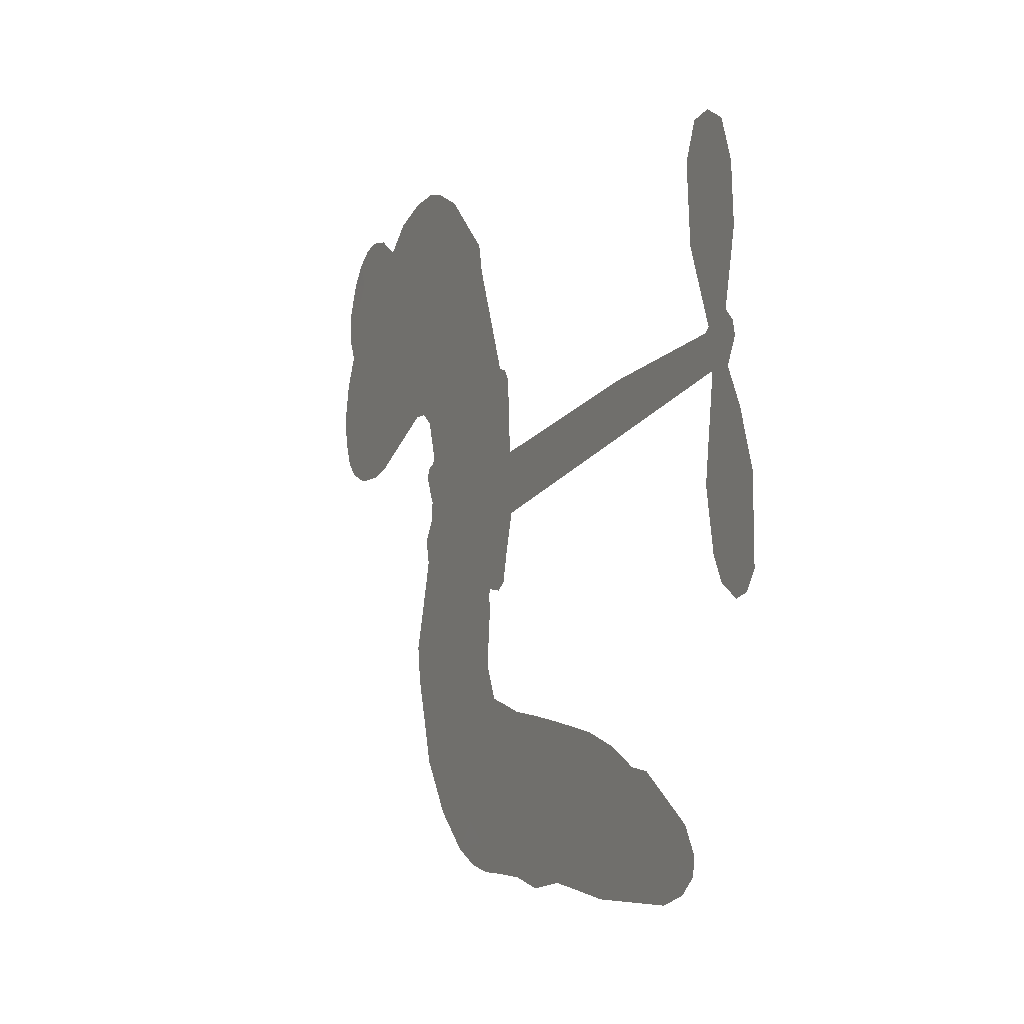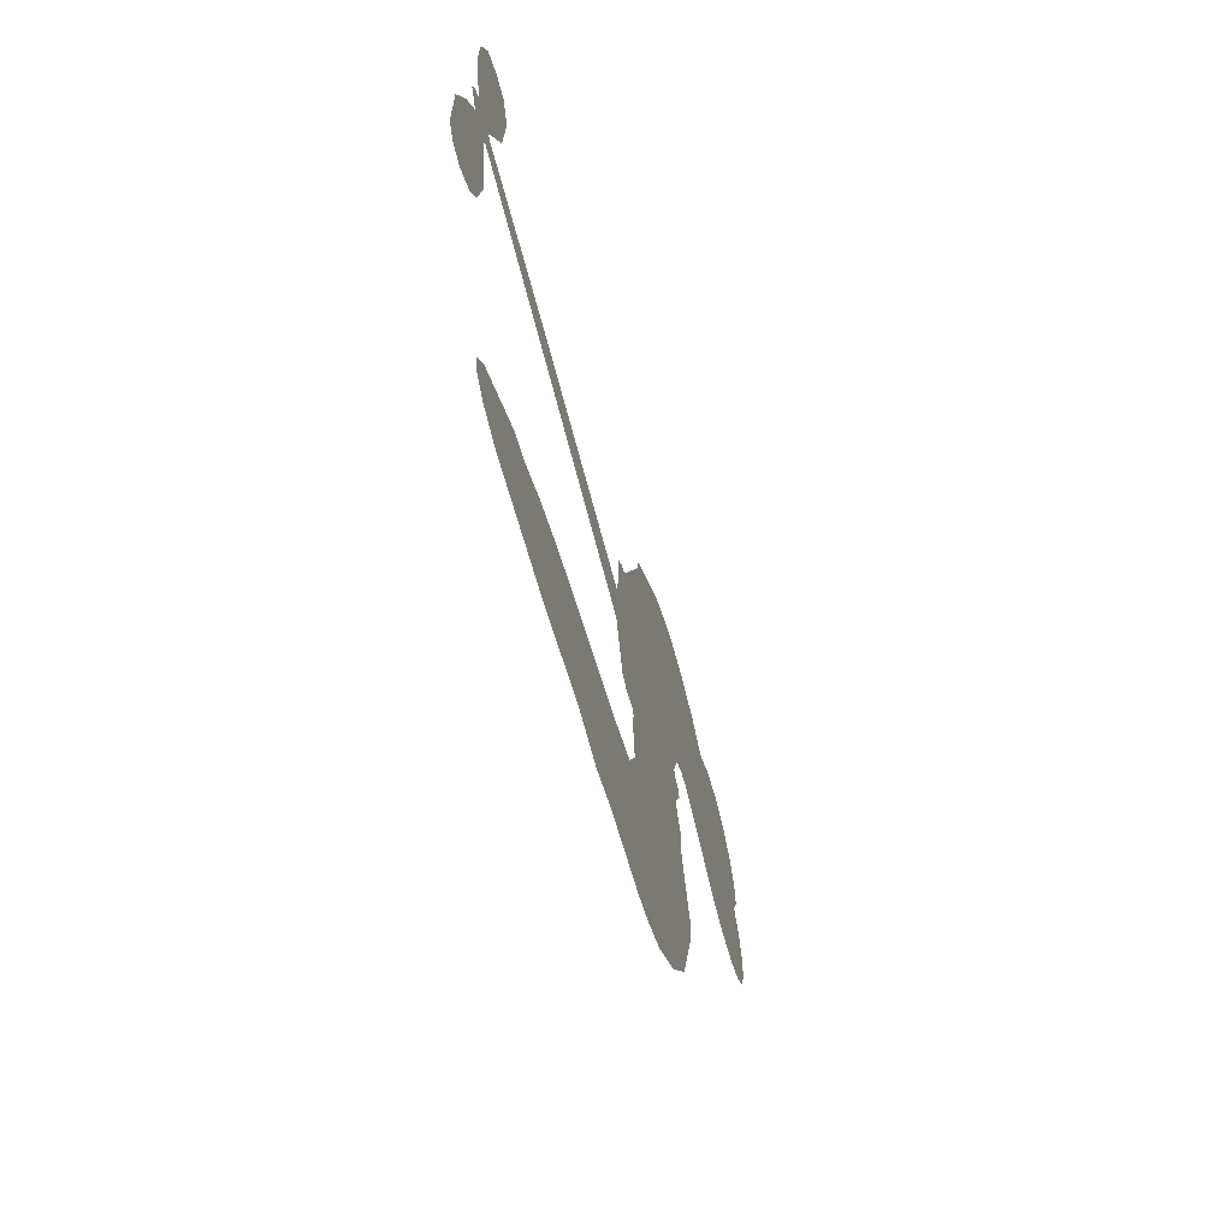
<metadata>
{"format":"obj","ext":"obj","renderer":"f3d","projection":"perspective","resolution":1024,"background":"white","views":[{"elev":-9.5,"azim":64.8,"up":"+Y"},{"elev":-65.7,"azim":105.1,"up":"+Y"}]}
</metadata>
<code>
v -3781 902.1 0.2257
v -3771 951.1 0.2142
v -3748 995.6 0.1893
v -3765 1032 0.1564
v -3765 1068 0.1258
v -3744 1117 0
v -3719 1147 0.102
v -3690 1164 0.135
v -3662 1170 0.1547
v -3622 1161 0.1819
v -3581 1134 0.2241
v -3539 1167 0.2597
v -3479 1185 0.2811
v -3428 1186 0.2947
v -3388 1175 0.3046
v -3336 1147 0.3194
v -3245 1058 0.357
v -3236 1017 0.3705
v -3172 857.8 0.4716
v -3155 851 0.486
v -3145 836.3 0.5
v -3139 730.2 0.5272
v -2811 766.8 0.6118
v -2586 778.7 0.6795
v -2579 784.8 0.6864
v -2620 894.7 0.7179
v -2627 1004 0.7338
v -2606 1051 0.7382
v -2574 1055 0.741
v -2541 1035 0.75
v -2520 975.1 0.73
v -2516 893.8 0.7164
v -2538 797.2 0.6913
v -2522 780.5 0.6867
v -2518 761 0.6845
v -2535 727.8 0.6806
v -2509 674.3 0.6797
v -2483 593.3 0.6797
v -2483 480 0.6797
v -2501 455.2 0.6797
v -2524 450.5 0.6797
v -2557 472.5 0.6797
v -2575 508.1 0.6797
v -2590 593.8 0.6797
v -2571 729.3 0.6784
v -3133 642.7 0.5463
v -3160 548.1 0.5748
v -3176 538.3 0.5774
v -3204 543.5 0.5876
v -3210 532.7 0.6008
v -3205 521.1 0.6103
v -3213 436.7 0.669
v -3190 387 0.7013
v -3116 363.5 0.6935
v -2898 321 0.5832
v -2835 299.2 0.546
v -2783 270.6 0.5055
v -2746 263.5 0.4795
v -2651 195.5 0.3786
v -2632 161.2 0.324
v -2633 134.9 0.25
v -2660 113.2 0.3476
v -2705 101.2 0.4048
v -2869 109 0.5381
v -2994 130.5 0.6229
v -3058 123.7 0.662
v -3114 138.8 0.6969
v -3219 147.3 0.7854
v -3260 157.5 0.8353
v -3306 180.6 1
v -3368 235.9 0.7852
v -3420 311.6 0.7241
v -3458 435.4 0.6592
v -3465 485.6 0.64
v -3427 610.4 0.5732
v -3435 644.5 0.5548
v -3416 672.5 0.5366
v -3414 700.6 0.5138
v -3433 741.2 0.488
v -3427 755 0.4836
v -3411 760.7 0.475
v -3409 772.8 0.4601
v -3426 824.5 0.3966
v -3449 842.5 0.3579
v -3477 843.7 0.3262
v -3606 786.2 0.2586
v -3647 777.3 0.2511
v -3701 780.2 0.2439
v -3740 797.2 0.2394
v -3761 818.3 0.2368
v -3777 857.9 0.2319
v -2852 685.8 0.5994
v -2571 769.5 0.682
v -3387 763.5 0.4707
v -3226 546.6 0.5938
v -3209 478.7 0.6381
v -3411 740.9 0.4874
v -3174 827.2 0.4858
v -3148 595.6 0.5622
v -2712 707.5 0.6359
v -2557 785.9 0.688
v -2641 718.4 0.6569
v -2606 723.8 0.6682
v -3423 720.5 0.4976
v -3211 569.4 0.5788
v -2600 839.8 0.7066
v -2545 761 0.6836
v -2570 819.6 0.6984
v -2668 150 0.3594
v -2520 487.7 0.6797
v -3381 805.8 0.4356
v -3227 516.5 0.6142
v -3395 719.6 0.5014
v -3713 845.4 0.2382
v -3666 1117 0.1552
v -3460 890.3 0.3324
v -3142 783.2 0.5019
v -3182 566.3 0.574
v -2698 772.7 0.6416
v -2642 775.7 0.6585
v -3259 583 0.5787
v -3228 845.2 0.4567
v -3371 682.1 0.5268
v -3403 871.3 0.378
v -3190 609.4 0.5604
v -2594 750.4 0.6737
v -3281 532.3 0.6088
v -2625 748.9 0.6633
v -2659 746.8 0.6528
v -3386 635.5 0.5563
v -2776 200.9 0.4835
v -2581 661.5 0.6798
v -2585 1014 0.7367
v -2527 845.5 0.7065
v -2483 536.7 0.6797
v -3701 1049 0.1614
v -2677 712.9 0.6462
v -2770 236.6 0.4878
v -2555 692.4 0.6796
v -2837 230.9 0.5314
v -2698 229.5 0.436
v -2736 211.6 0.4558
v -3429 1108 0.2996
v -3220 228 0.7746
v -3739 883.8 0.2303
v -3642 848 0.2508
v -3705 1109 0.111
v -3305 772.8 0.4757
v -3277 464.1 0.6496
v -2624 949.4 0.7265
v -2565 859.1 0.709
v -3730 1027 0.1686
v -3684 977.4 0.2103
v -3695 1013 0.189
v -3627 1014 0.2197
v -3661 1037 0.1922
v -2787 105.2 0.4788
v -2699 183.4 0.4135
v -3418 1147 0.2993
v -3315 1021 0.3529
v -3231 187.3 0.8021
v -3634 811.8 0.2536
v -3542 814.7 0.2803
v -3676 821.4 0.2454
v -3347 779.5 0.4638
v -3240 460.8 0.6517
v -3265 406 0.6851
v -3659 1002 0.2092
v -3627 946.4 0.2398
v -3610 1076 0.2106
v -3671 1077 0.1665
v -3464 1140 0.2852
v -3377 1115 0.3145
v -3275 1030 0.3597
v -3166 143.7 0.7377
v -3270 218.4 0.8371
v -3350 734 0.4939
v -3316 848.9 0.4282
v -3629 1048 0.2071
v -3577 1034 0.2406
v -3291 1103 0.3381
v -3390 839 0.4059
v -3196 200.4 0.7629
v -3155 255.2 0.7213
v -3342 818.5 0.4387
v -3303 1062 0.3449
v -3204 937.6 0.4135
v -3360 857.7 0.4069
v -3337 1093 0.329
v -3355 936.3 0.3697
v -3280 955.9 0.3864
v -3370 897.5 0.3811
v -3267 992.2 0.3747
v -3315 901.3 0.4007
v -3418 934.7 0.3427
v -3220 977.3 0.3907
v -3404 904.4 0.3617
v -3242 945.3 0.4009
v -3272 913.9 0.408
v -3231 905.6 0.4239
v -3260 873.7 0.4322
v -3188 897.7 0.4395
v -3273 828.8 0.4521
v -3215 876.3 0.4445
v -3435 870.8 0.3566
v -3257 552.6 0.5947
v -3290 565 0.5908
v -3308 624.6 0.5591
v -3346 533.2 0.6117
v -2551 997.8 0.7369
v -2585 970.3 0.7299
v -2585 924.4 0.722
v -3679 895.4 0.2361
v -3678 858.4 0.2418
v -3221 749.2 0.5029
v -3725 956.2 0.211
v -3528 887.8 0.2908
v -3226 401.5 0.6893
v -3254 337.8 0.7251
v -3222 361.9 0.7096
v -3256 372.5 0.705
v -3321 373.2 0.7037
v -3289 353.3 0.7171
v -3201 300.9 0.7315
v -3343 306.9 0.7473
v -3221 328.1 0.7248
v -3254 283.4 0.7615
v -3174 341.1 0.71
v -3323 337.4 0.7274
v -3439 373.7 0.6901
v -3297 299.9 0.7569
v -3621 1118 0.1933
v -3641 1091 0.1846
v -3502 1152 0.2717
v -3536 1120 0.2538
v -3494 1109 0.2745
v -3528 1064 0.2617
v -3362 1161 0.3118
v -3388 1144 0.3078
v -3275 186 0.8842
v -3319 228.7 0.8518
v -3583 979.4 0.2505
v -3314 1125 0.3281
v -3394 1037 0.3236
v -3344 648.9 0.5464
v -3351 604.6 0.5721
v -3285 693.4 0.5222
v -3328 686.9 0.5242
v -3301 660.3 0.5395
v -3256 633.1 0.5533
v -3388 470.2 0.6463
v -2585 888.6 0.7155
v -2552 906.6 0.7185
v -2518 934.5 0.7232
v -2551 953.1 0.7269
v -3707 877.4 0.2347
v -3714 917.2 0.2253
v -3677 936.6 0.2266
v -3178 754.3 0.5093
v -3236 796.8 0.4783
v -3716 987.9 0.1974
v -3493 875.5 0.3121
v -3495 923.9 0.3038
v -3509 829.1 0.2987
v -3589 840.4 0.2655
v -3539 852.1 0.2851
v -3573 882.5 0.2703
v -3557 932.7 0.2714
v -3249 247.9 0.7878
v -3216 265.8 0.7543
v -3288 260 0.7952
v -3329 268.6 0.7847
v -3156 299.9 0.7124
v -3006 343.9 0.6428
v -3136 331.9 0.7002
v -3113 296.3 0.6932
v -3061 354.1 0.6703
v -3112 252.7 0.6962
v -3135 218.8 0.7136
v -3038 275.2 0.6548
v -3097 330.3 0.6848
v -3170 223.2 0.7373
v -3123 179.5 0.7058
v -3078 275.1 0.6767
v -3057 312.9 0.666
v -3077 168.7 0.6752
v -3018 307.6 0.6458
v -3057 222.2 0.6647
v -2969 255 0.6146
v -3096 216.1 0.6883
v -2952 332.7 0.6131
v -3001 274.8 0.6342
v -3019 237.9 0.6426
v -2966 295.1 0.6166
v -3018 181.5 0.6397
v -2916 269.8 0.5857
v -3153 375.5 0.7027
v -3569 1092 0.2353
v -3595 1009 0.2374
v -3616 983 0.2343
v -3562 1005 0.2548
v -3543 1033 0.2592
v -3544 969.8 0.2708
v -3480 1023 0.2913
v -3526 1001 0.2734
v -3500 966.3 0.2928
v -3459 949.7 0.3173
v -3447 920 0.3315
v -3420 988.7 0.3253
v -3467 987 0.3044
v -3374 1074 0.3226
v -3414 1072 0.3098
v -3352 1038 0.337
v -3462 1074 0.291
v -3438 1035 0.3071
v -3372 995.5 0.3424
v -3316 590 0.5786
v -3347 569 0.5919
v -3445 548.6 0.6113
v -3391 583.6 0.5866
v -3436 579.5 0.5936
v -3410 555.8 0.6036
v -3417 508.9 0.628
v -3279 609.2 0.5663
v -3229 606.5 0.5645
v -3212 649 0.5454
v -3430 464.6 0.6483
v -3367 355.4 0.7103
v -3750 921 0.2217
v -3177 790.8 0.4951
v -3273 791.6 0.472
v -3305 810.5 0.4535
v -3266 745.9 0.4968
v -3208 817.8 0.4769
v -3574 800.5 0.2675
v -3527 919.6 0.2876
v -3591 944.9 0.2543
v -3610 906.2 0.2533
v -3647 914 0.2406
v -3043 156.4 0.6543
v -2981 209.5 0.6182
v -3560 1061 0.2449
v -3496 1075 0.2761
v -3392 963.1 0.3446
v -3377 507.1 0.6271
v -3332 474.8 0.6437
v -3455 517.2 0.6271
v -3173 642.8 0.5475
v -3156 685.3 0.5353
v -3248 672.6 0.5342
v -3206 697.4 0.5264
v -3208 780 0.4925
v -3306 731 0.4999
v -3612 869.6 0.2572
v -2980 168.8 0.6153
v -2932 120 0.5793
v -2912 188.9 0.5739
v -2963 125.3 0.6006
v -2941 159.3 0.5895
v -2901 148.4 0.5625
v -2948 194.9 0.5968
v -2924 229.2 0.5858
v -2858 181.3 0.538
v -2881 240.6 0.561
v -2853 265.7 0.5482
v -2817 260.3 0.525
v -2867 310.2 0.5649
v -2993 664.2 0.5668
v -2975 748.5 0.5732
v -3177 716.7 0.5228
v -3244 712 0.5162
v -2865 145.4 0.5385
v -2812 153.3 0.5021
v -2828 107.1 0.5102
v -2744 163 0.4493
v -2884 281 0.569
v -3063 653.5 0.5522
v -2779 165.7 0.4787
v -2746 103.2 0.4437
v -2764 133.8 0.4618
v -2724 132.3 0.4252
v -3057 739.3 0.5547
v -3128 700.2 0.5374
v -3098 734.7 0.5441
v -2533 536.1 0.6797
v -2508 564.9 0.6797
v -2536 615.6 0.6797
v -2582 550.9 0.6797
v -2548 574.3 0.6797
v -3727 1078 0.1157
v -3262 499.4 0.6274
v -3302 499.7 0.6288
v -3316 939.5 0.3826
v -3313 980.2 0.3671
v -3294 874.5 0.4213
v -3394 273.9 0.7518
v -3381 310.3 0.7348
v -2930 303.2 0.5978
v -3402 416.9 0.6725
v -3359 400.3 0.685
v -3313 421.5 0.6748
v -3368 437.5 0.6639
v -3282 432.8 0.6685
v -3336 443.6 0.6614
v -2883 206.2 0.5572
v -2817 194.4 0.5116
v -2802 225.5 0.5075
v -3073 697.3 0.5506
v -3098 648.1 0.5468
v -3032 683.4 0.5592
v -3016 743.9 0.564
v -2923 675 0.5828
v -2996 706.4 0.5674
v -2958 669.6 0.5747
v -2893 757.6 0.5922
v -2946 713.3 0.5786
v -2902 714.3 0.5888
v -2934 753 0.5826
v -2887 680.4 0.591
v -2496 633.8 0.6797
v -2542 654.1 0.6797
v -2585 627.6 0.6797
v -3348 970.3 0.3594
v -3448 404.5 0.6737
v -3398 378.4 0.6931
v -3429 342.7 0.7075
v -3396 339.1 0.7149
v -3101 680.8 0.545
v -2754 769.8 0.6259
v -2725 744.2 0.6334
v -2782 696.7 0.6169
v -2747 702.1 0.6262
v -2770 733.8 0.6213
v -2810 726.4 0.6111
v -2852 762.2 0.6019
v -2863 724.1 0.5981
v -3157 189.6 0.7309
v -3191 166.6 0.7601
f 112 206 391
f 186 160 174
f 75 130 76
f 203 122 201
f 105 121 206
f 45 107 93
f 51 50 112
f 123 78 77
f 89 88 114
f 125 118 99
f 1 91 145
f 162 164 87
f 25 108 106
f 43 42 110
f 80 79 97
f 126 93 24
f 58 138 142
f 179 299 180
f 128 129 102
f 105 125 325
f 52 166 167
f 143 159 172
f 240 176 70
f 142 138 131
f 176 240 161
f 223 231 219
f 59 158 109
f 95 112 50
f 117 21 98
f 113 94 97
f 97 104 113
f 104 78 113
f 349 383 22
f 166 112 391
f 105 95 49
f 74 73 327
f 51 112 96
f 82 94 111
f 107 34 101
f 52 218 53
f 323 345 322
f 203 260 122
f 90 89 114
f 167 221 218
f 145 256 257
f 91 90 114
f 298 232 170
f 98 19 334
f 282 183 437
f 77 76 130
f 4 3 152
f 152 5 4
f 56 365 366
f 45 126 103
f 115 9 8
f 8 7 147
f 45 139 36
f 106 151 252
f 147 7 6
f 381 158 375
f 114 145 91
f 246 208 245
f 136 154 156
f 10 9 115
f 19 122 334
f 205 83 124
f 17 174 18
f 84 205 116
f 165 111 94
f 182 83 111
f 162 146 164
f 239 15 159
f 206 207 127
f 129 137 102
f 236 234 235
f 350 250 326
f 172 159 14
f 180 302 342
f 126 45 93
f 322 318 320
f 239 238 15
f 211 150 212
f 5 152 390
f 136 152 154
f 25 93 101
f 31 30 210
f 107 45 36
f 124 192 197
f 161 183 144
f 119 430 137
f 120 119 129
f 296 364 376
f 359 361 355
f 287 274 285
f 363 373 406
f 276 285 281
f 50 49 95
f 53 218 220
f 275 54 297
f 49 48 118
f 126 128 103
f 274 287 294
f 58 57 138
f 78 123 113
f 407 406 131
f 118 105 49
f 375 158 142
f 68 161 69
f 61 109 62
f 421 139 132
f 109 60 59
f 166 52 96
f 423 394 160
f 60 109 61
f 348 349 351
f 85 84 116
f 141 58 142
f 162 87 86
f 43 110 385
f 134 32 151
f 386 385 135
f 110 42 41
f 110 135 385
f 102 103 128
f 57 366 407
f 40 110 41
f 40 39 110
f 421 387 420
f 119 137 129
f 141 158 59
f 37 36 139
f 105 206 95
f 47 118 48
f 94 81 97
f 95 206 112
f 430 433 432
f 432 100 430
f 413 416 369
f 82 81 94
f 177 165 94
f 98 20 19
f 98 21 20
f 97 79 104
f 63 62 109
f 108 151 106
f 117 330 259
f 210 133 211
f 93 107 101
f 83 82 111
f 259 22 117
f 348 99 46
f 47 99 118
f 24 93 25
f 132 139 45
f 35 34 107
f 126 24 128
f 101 34 33
f 118 125 105
f 130 123 77
f 115 8 147
f 128 24 120
f 108 101 33
f 27 133 28
f 108 33 134
f 255 253 254
f 185 111 165
f 28 133 29
f 133 30 29
f 129 128 120
f 110 39 135
f 159 15 14
f 145 114 256
f 193 160 394
f 101 108 25
f 389 388 385
f 36 35 107
f 168 154 153
f 81 80 97
f 372 373 363
f 151 108 134
f 214 114 164
f 145 257 329
f 163 265 335
f 179 233 171
f 390 6 5
f 147 390 171
f 113 123 177
f 177 123 248
f 209 346 392
f 397 396 225
f 261 154 152
f 27 150 211
f 253 252 151
f 152 136 390
f 3 2 216
f 168 169 300
f 261 152 3
f 168 156 154
f 261 153 154
f 234 236 172
f 179 156 155
f 147 171 115
f 64 374 372
f 375 380 381
f 141 142 158
f 142 131 375
f 172 14 13
f 143 173 239
f 308 205 197
f 196 198 187
f 283 175 67
f 161 144 176
f 264 266 163
f 214 146 213
f 85 262 264
f 262 85 116
f 114 88 164
f 87 164 88
f 177 94 113
f 332 148 331
f 112 166 96
f 166 149 403
f 346 209 345
f 223 219 221
f 169 168 153
f 155 156 168
f 265 162 86
f 162 265 146
f 179 180 170
f 11 10 232
f 136 156 171
f 171 156 179
f 12 234 13
f 172 13 234
f 173 311 189
f 189 311 313
f 16 173 189
f 200 198 199
f 288 280 284
f 183 282 144
f 270 184 224
f 70 176 241
f 245 248 123
f 148 165 177
f 188 194 192
f 188 182 185
f 179 155 299
f 179 170 233
f 299 300 242
f 301 302 180
f 188 192 124
f 17 181 186
f 83 182 124
f 438 161 68
f 437 283 279
f 288 290 286
f 220 226 228
f 332 165 148
f 188 185 178
f 17 186 174
f 189 186 181
f 174 193 18
f 185 182 111
f 202 187 200
f 182 188 124
f 16 189 243
f 311 173 312
f 189 313 186
f 194 190 192
f 18 193 196
f 194 188 178
f 190 195 197
f 160 193 174
f 198 196 193
f 122 204 201
f 393 194 199
f 160 313 316
f 304 314 343
f 190 197 192
f 198 193 191
f 197 195 308
f 199 191 393
f 198 191 199
f 395 194 178
f 198 200 187
f 201 200 199
f 204 19 202
f 395 199 194
f 201 395 203
f 332 178 185
f 204 202 200
f 260 331 333
f 201 204 200
f 19 204 122
f 83 205 84
f 197 205 124
f 207 206 121
f 206 127 391
f 324 317 207
f 130 320 246
f 250 350 249
f 123 130 245
f 127 207 209
f 207 121 324
f 30 133 210
f 133 27 211
f 150 26 212
f 210 211 255
f 252 212 26
f 253 255 212
f 146 354 339
f 258 153 216
f 146 214 164
f 256 214 213
f 353 247 333
f 348 46 349
f 2 1 329
f 216 257 258
f 307 263 308
f 354 267 338
f 52 167 218
f 221 220 218
f 221 167 223
f 269 270 227
f 219 226 220
f 53 220 228
f 167 222 223
f 219 220 221
f 402 400 404
f 328 225 229
f 222 229 223
f 269 227 271
f 226 227 224
f 224 273 228
f 397 72 396
f 71 70 241
f 227 226 219
f 226 224 228
f 223 229 231
f 144 269 176
f 273 224 184
f 297 53 228
f 399 251 327
f 231 229 225
f 400 402 399
f 426 427 425
f 71 241 272
f 219 231 227
f 10 115 232
f 233 115 171
f 170 232 233
f 115 233 232
f 11 235 12
f 234 12 235
f 11 232 298
f 236 143 172
f 235 11 298
f 235 237 343
f 299 301 180
f 237 302 304
f 143 239 159
f 173 16 238
f 173 238 239
f 70 69 240
f 161 240 69
f 176 269 271
f 271 231 272
f 338 268 337
f 262 263 217
f 314 312 143
f 189 181 243
f 316 313 244
f 246 245 130
f 249 248 245
f 319 322 321
f 318 207 317
f 250 249 208
f 215 260 333
f 249 245 208
f 248 247 353
f 250 208 324
f 247 248 249
f 325 250 324
f 325 326 250
f 230 399 424
f 400 222 401
f 106 252 26
f 253 151 32
f 255 254 31
f 212 252 253
f 210 255 31
f 253 32 254
f 212 255 211
f 214 256 114
f 257 256 213
f 257 213 258
f 216 2 329
f 339 258 213
f 169 153 258
f 330 117 98
f 326 351 350
f 331 260 203
f 259 330 352
f 3 216 261
f 153 261 216
f 263 262 116
f 266 264 262
f 310 304 305
f 301 242 303
f 265 266 267
f 266 262 217
f 267 266 217
f 265 163 266
f 268 267 217
f 268 338 267
f 263 336 217
f 268 303 337
f 270 269 144
f 227 231 271
f 270 144 282
f 227 270 224
f 272 231 225
f 176 271 241
f 272 225 396
f 241 271 272
f 184 278 276
f 228 273 275
f 276 284 285
f 285 274 277
f 273 276 275
f 284 276 278
f 184 276 273
f 54 275 281
f 175 283 437
f 276 281 275
f 279 184 282
f 278 184 279
f 437 279 282
f 290 288 284
f 376 398 296
f 277 54 281
f 282 184 270
f 438 183 161
f 66 286 67
f 67 286 283
f 279 290 278
f 284 280 285
f 285 280 287
f 277 281 285
f 340 65 295
f 278 290 284
f 292 287 280
f 294 287 292
f 340 286 66
f 341 293 295
f 292 280 293
f 358 359 355
f 279 283 290
f 286 290 283
f 293 280 288
f 291 294 398
f 294 292 289
f 295 293 288
f 289 292 293
f 294 289 296
f 294 291 274
f 340 288 286
f 293 341 289
f 361 362 341
f 365 376 364
f 342 170 180
f 275 297 228
f 237 235 298
f 300 299 155
f 301 299 242
f 168 300 155
f 337 300 169
f 242 337 303
f 342 302 237
f 305 301 303
f 311 312 244
f 336 303 268
f 307 310 306
f 301 305 302
f 305 303 306
f 303 336 306
f 304 302 305
f 307 306 263
f 305 306 310
f 308 263 116
f 307 195 309
f 308 116 205
f 195 307 308
f 309 344 316
f 309 244 315
f 307 309 310
f 315 310 309
f 312 173 143
f 313 311 244
f 314 143 236
f 315 312 314
f 244 309 316
f 186 313 160
f 343 314 236
f 315 314 304
f 315 304 310
f 244 312 315
f 344 309 195
f 393 394 423
f 208 246 317
f 318 317 246
f 75 320 130
f 207 318 209
f 323 251 345
f 320 318 246
f 320 321 322
f 322 319 323
f 320 75 321
f 318 322 209
f 347 74 323
f 327 323 74
f 317 324 208
f 325 324 121
f 105 325 121
f 326 325 125
f 348 326 125
f 350 247 249
f 230 425 399
f 323 327 251
f 427 397 328
f 73 399 327
f 145 329 1
f 216 329 257
f 334 330 98
f 215 352 260
f 332 331 203
f 331 148 333
f 178 332 203
f 332 185 165
f 353 333 148
f 371 247 350
f 122 260 334
f 334 260 352
f 336 263 306
f 265 86 335
f 268 217 336
f 300 337 242
f 337 169 338
f 169 258 339
f 265 354 146
f 146 339 213
f 169 339 338
f 65 340 66
f 288 340 295
f 65 355 295
f 341 295 355
f 237 298 342
f 170 342 298
f 235 343 236
f 304 343 237
f 195 190 344
f 423 344 190
f 346 345 251
f 322 345 209
f 399 425 400
f 391 392 149
f 99 348 125
f 323 319 347
f 413 410 368
f 259 370 22
f 215 351 370
f 326 348 351
f 371 333 247
f 370 351 349
f 371 215 333
f 259 352 215
f 334 352 330
f 148 177 353
f 248 353 177
f 267 354 265
f 339 354 338
f 360 363 357
f 289 341 362
f 357 359 360
f 358 356 359
f 364 140 365
f 360 359 356
f 355 65 358
f 361 359 357
f 356 64 360
f 364 405 140
f 361 357 362
f 355 361 341
f 357 363 405
f 289 362 296
f 360 64 372
f 374 157 373
f 296 362 364
f 362 357 405
f 366 365 140
f 398 376 55
f 366 140 407
f 56 366 57
f 417 415 418
f 365 56 367
f 428 384 383
f 22 370 349
f 215 370 259
f 350 351 371
f 215 371 351
f 373 157 380
f 363 360 372
f 378 375 131
f 373 378 406
f 372 374 373
f 381 380 379
f 365 367 376
f 55 376 367
f 377 410 408
f 46 383 349
f 406 378 131
f 373 380 378
f 63 381 379
f 380 375 378
f 157 379 380
f 63 109 381
f 158 381 109
f 408 382 384
f 22 383 384
f 386 135 38
f 377 408 428
f 428 46 409
f 385 386 389
f 387 386 38
f 389 44 388
f 421 420 37
f 422 44 387
f 386 387 389
f 43 385 388
f 44 389 387
f 171 390 136
f 6 390 147
f 392 391 127
f 166 391 149
f 209 392 127
f 149 392 346
f 394 393 191
f 190 194 393
f 193 394 191
f 423 160 316
f 203 395 178
f 199 395 201
f 272 396 71
f 222 328 229
f 328 397 225
f 291 398 55
f 294 296 398
f 400 328 222
f 401 222 167
f 399 402 251
f 167 403 401
f 404 149 346
f 404 400 401
f 346 251 402
f 166 403 167
f 404 403 149
f 404 401 403
f 346 402 404
f 140 405 363
f 362 405 364
f 407 131 138
f 363 406 140
f 407 138 57
f 140 406 407
f 410 377 368
f 413 411 410
f 428 408 384
f 382 408 410
f 413 414 416
f 382 410 411
f 369 411 413
f 416 414 412
f 436 434 435
f 413 368 414
f 417 416 412
f 92 436 419
f 418 369 416
f 417 419 436
f 139 421 37
f 417 418 416
f 417 412 419
f 387 38 420
f 422 421 132
f 344 423 316
f 421 422 387
f 393 423 190
f 72 397 427
f 399 73 424
f 400 425 328
f 425 427 328
f 425 230 426
f 72 427 426
f 46 428 383
f 377 428 409
f 119 429 430
f 137 430 100
f 432 433 431
f 429 23 433
f 434 431 433
f 433 430 429
f 434 433 23
f 415 417 436
f 92 431 434
f 434 436 92
f 434 23 435
f 415 436 435
f 437 183 438
f 68 175 438
f 437 438 175

</code>
